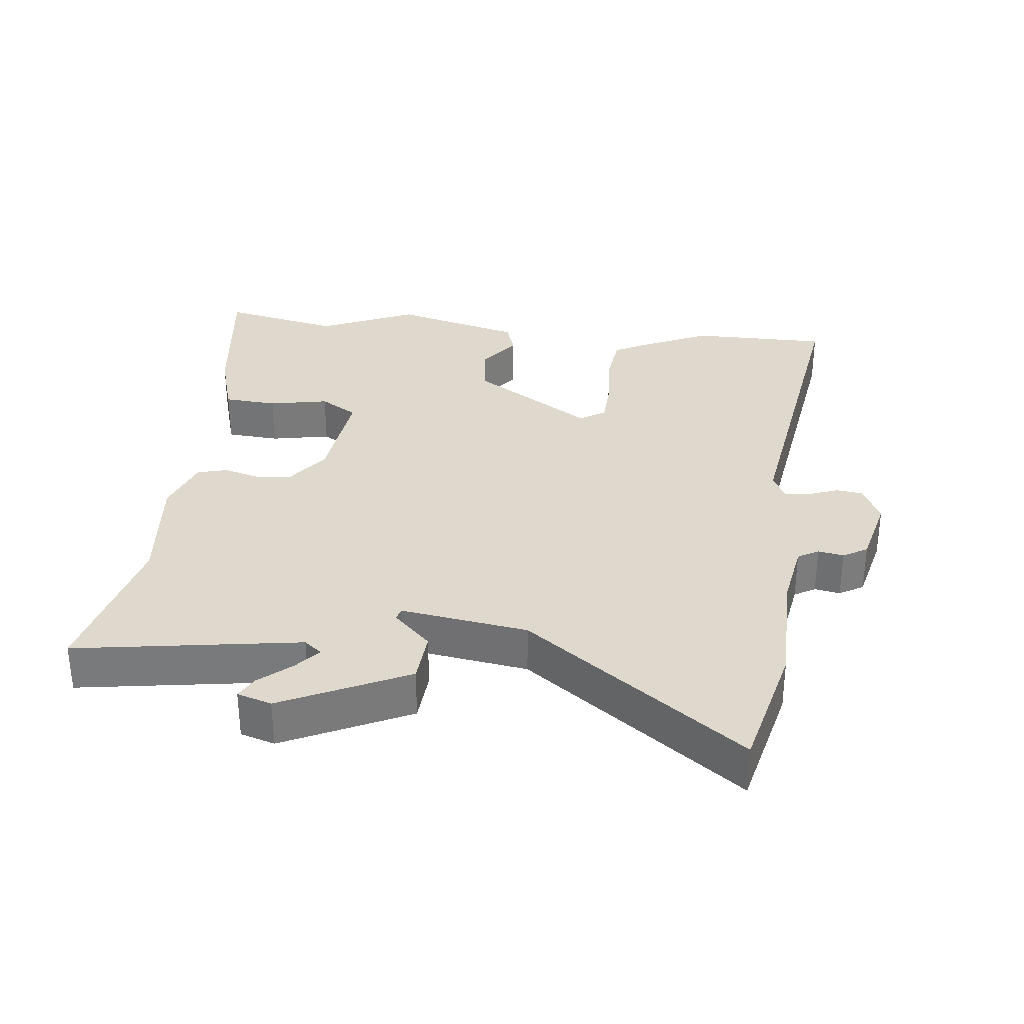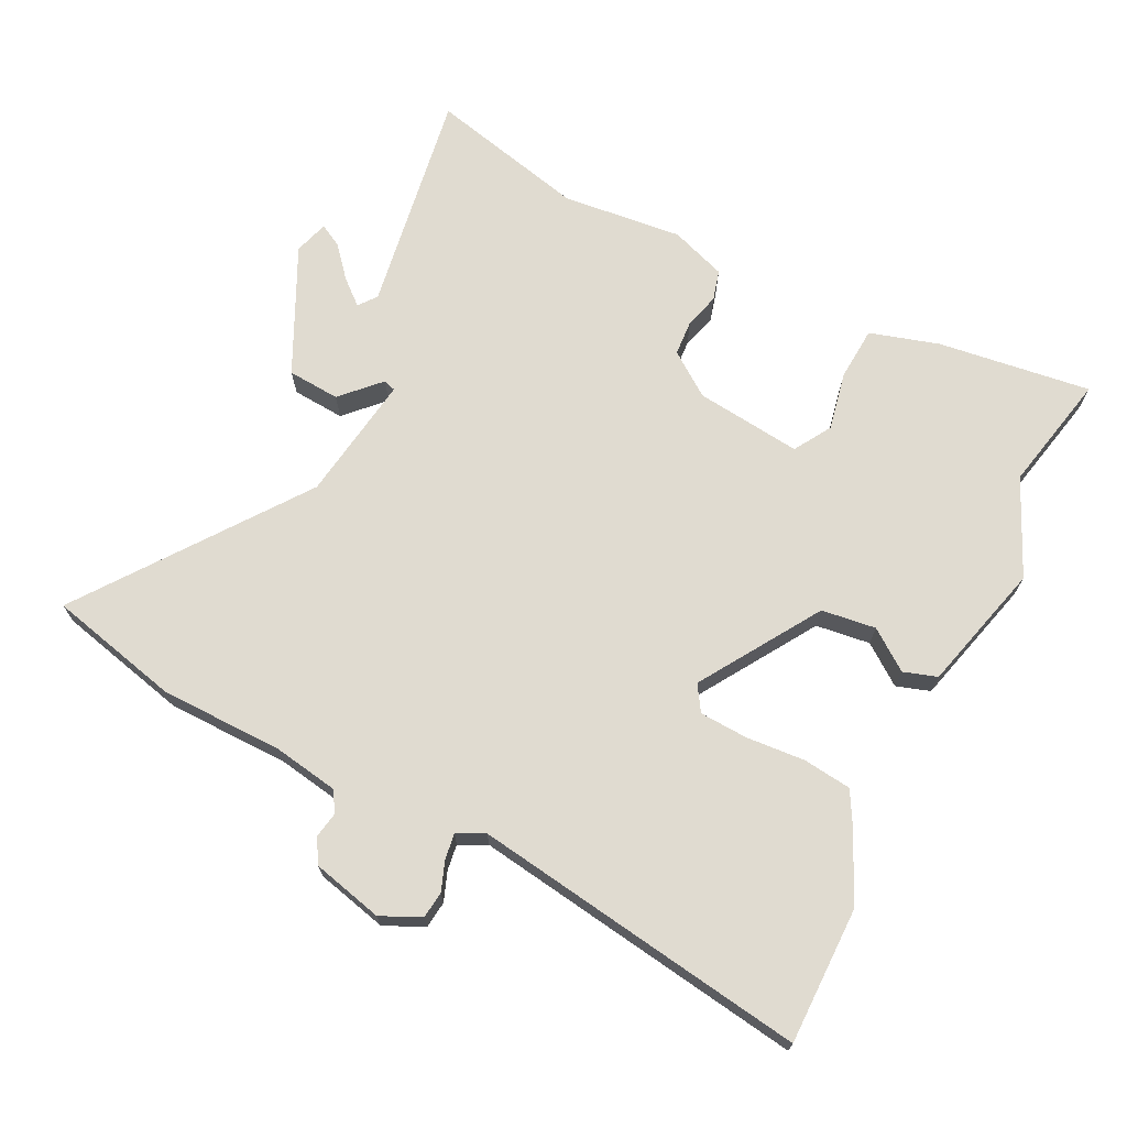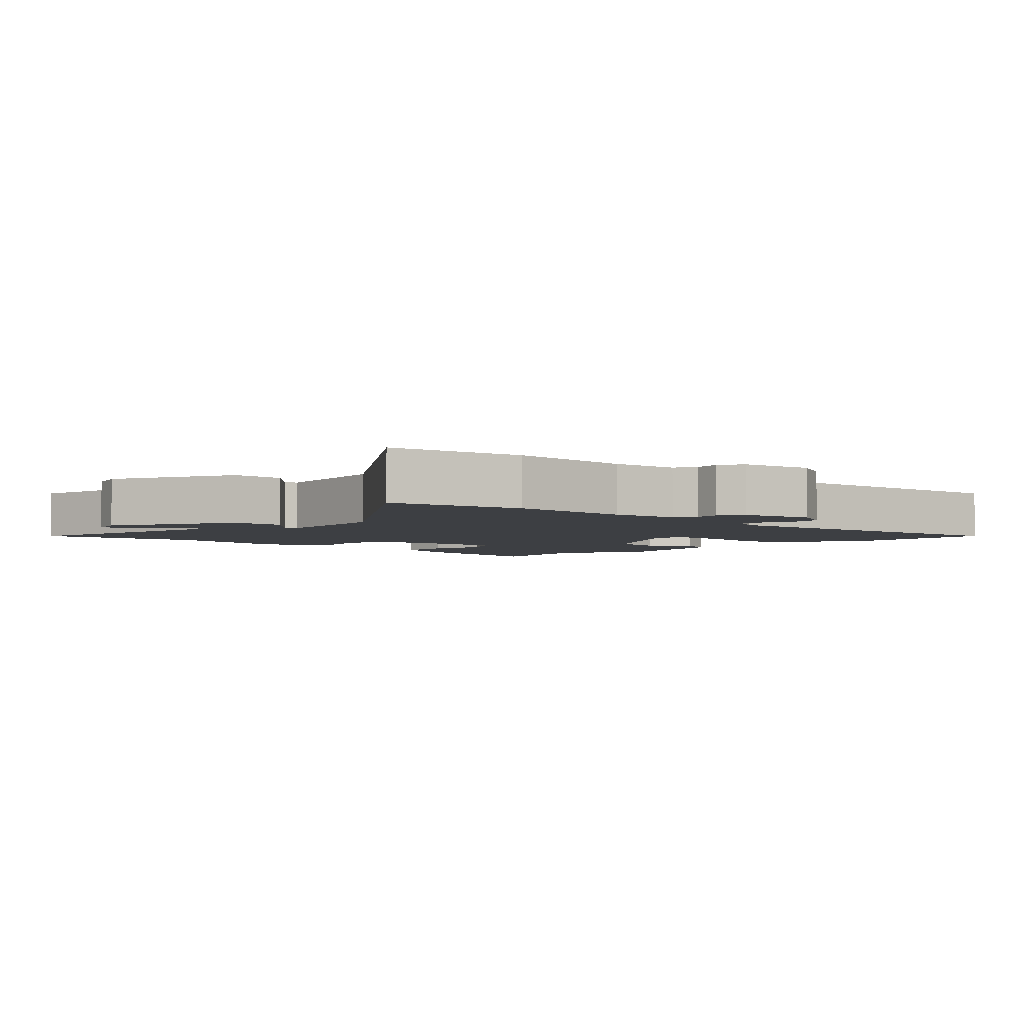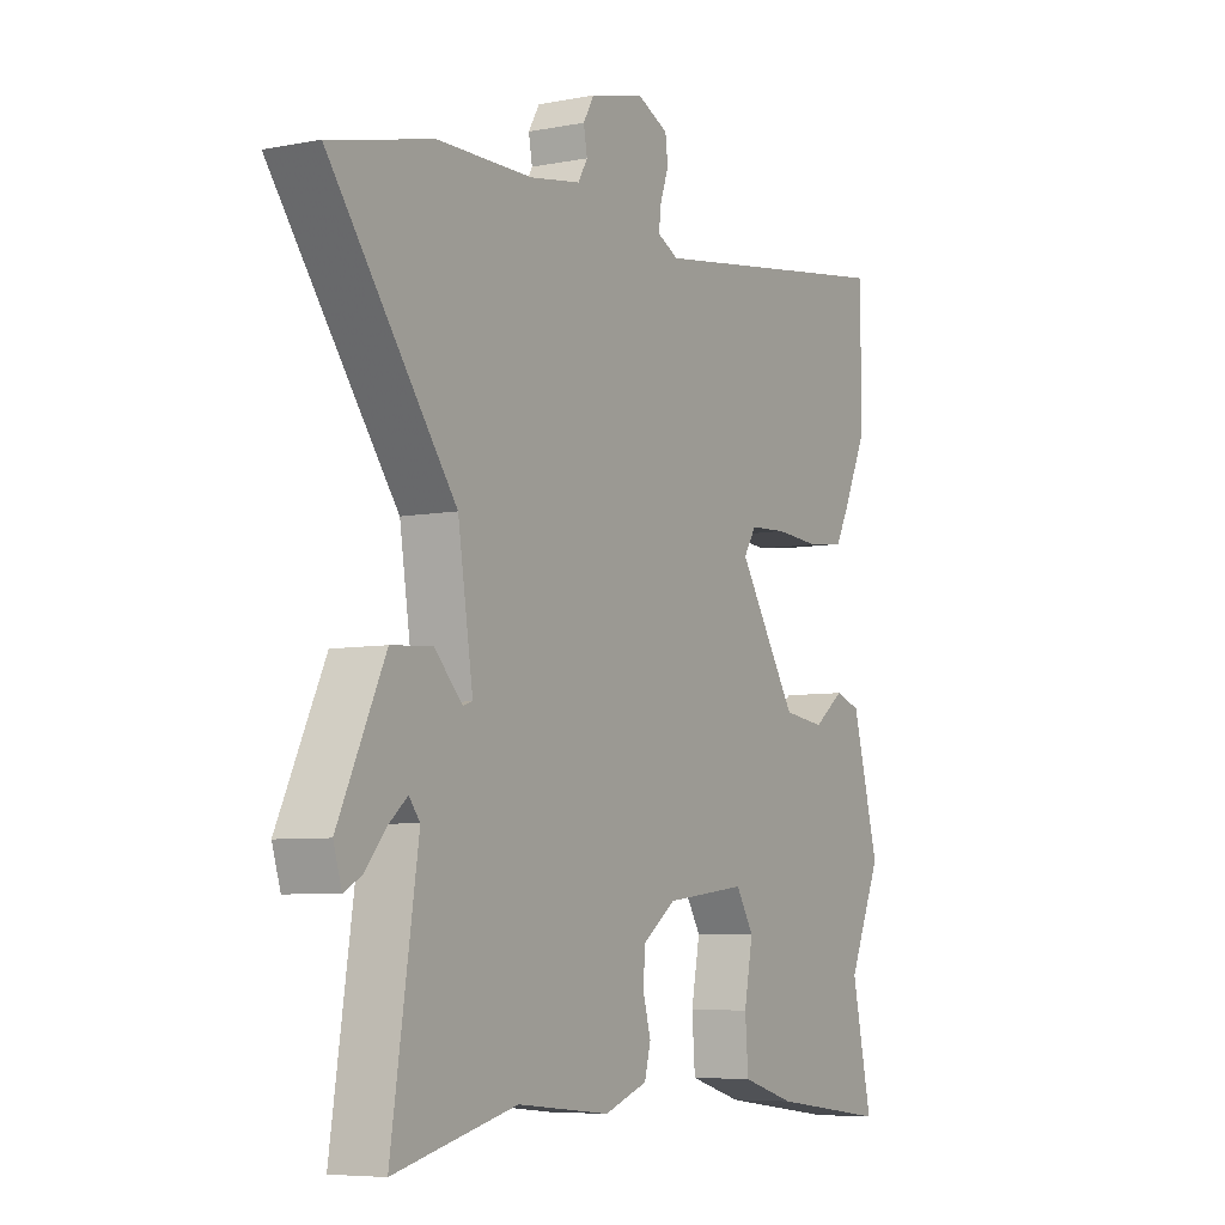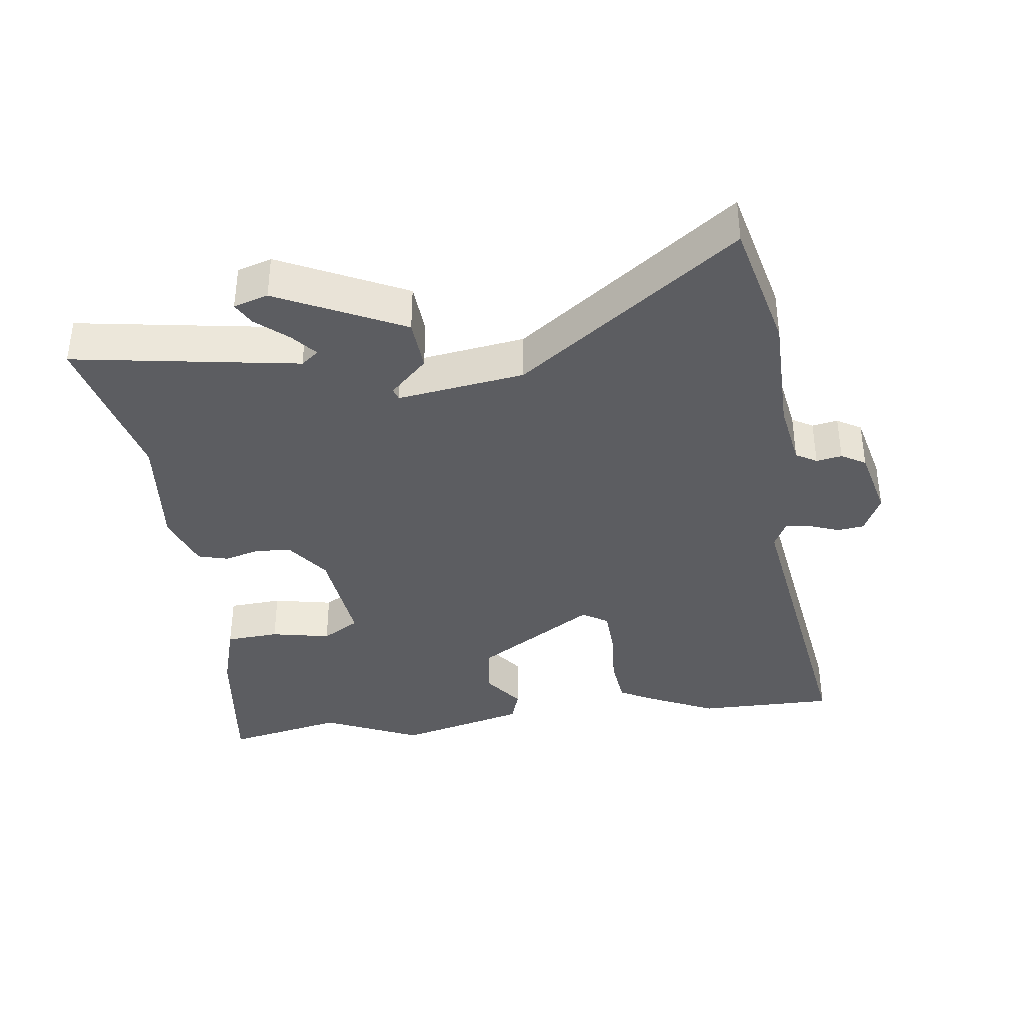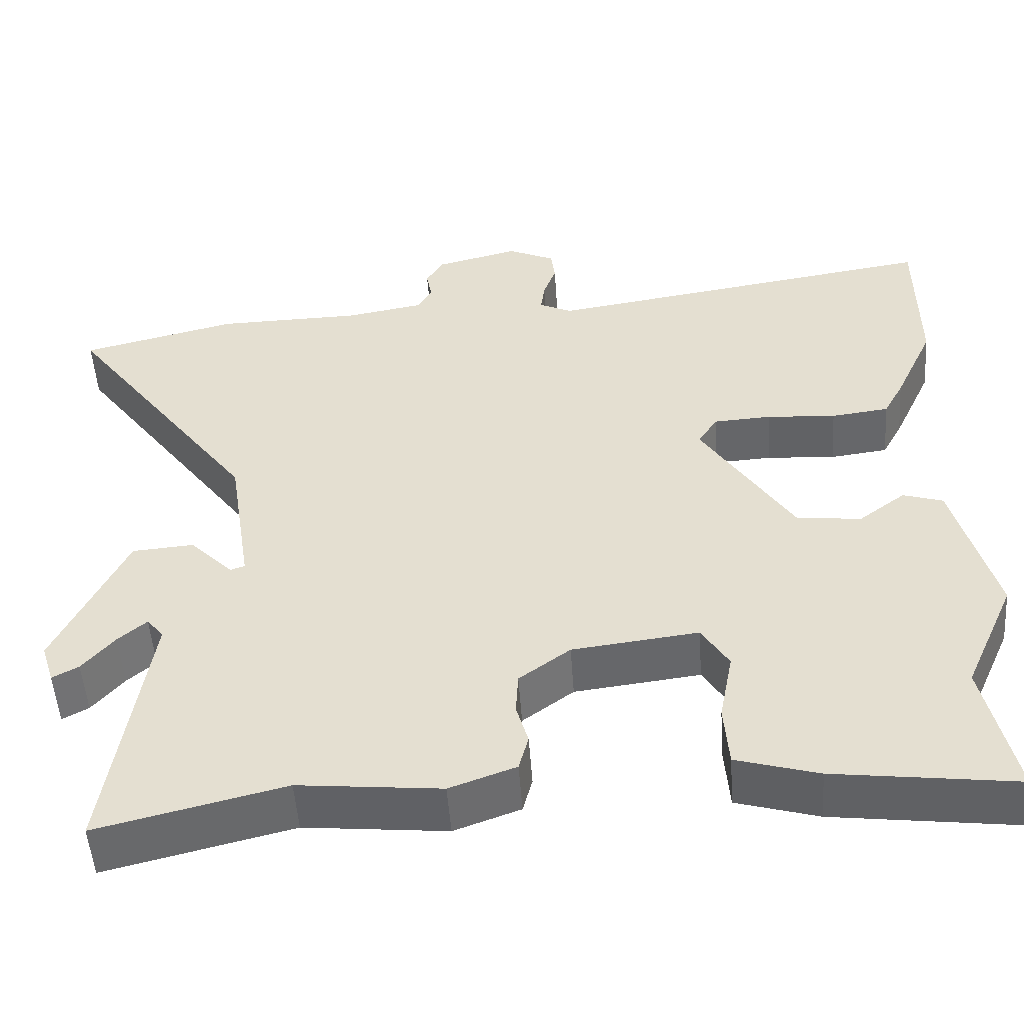
<metadata>
{"format":"obj","ext":"obj","renderer":"f3d","projection":"perspective","resolution":1024,"background":"white","views":[{"elev":32.2,"azim":-83.8,"up":"+Y"},{"elev":70.0,"azim":26.1,"up":"+Y"},{"elev":-3.8,"azim":-45.1,"up":"+Y"},{"elev":-6.5,"azim":-60.2,"up":"+Z"},{"elev":-37.1,"azim":-82.9,"up":"+Y"},{"elev":-51.3,"azim":4.0,"up":"+Z"}]}
</metadata>
<code>
v -0.335 0.07 -0.46
v -0.569 0.07 -0.517
v -0.518 0.07 -0.183
v -0.539 0.07 -0.157
v -0.575 0.07 -0.188
v -0.615 0.07 -0.235
v -0.648 0.07 -0.253
v -0.664 0.07 -0.202
v -0.575 0.07 -0.015
v -0.497 0.07 -0.009
v -0.443 0.07 -0.064
v -0.425 0.07 -0.058
v -0.454 0.07 0.13
v -0.694 0.07 0.452
v -0.498 0.07 0.5
v -0.316 0.07 0.503
v -0.218 0.07 0.52
v -0.2 0.07 0.551
v -0.207 0.07 0.589
v -0.186 0.07 0.625
v -0.081 0.07 0.651
v -0.022 0.07 0.624
v -0.017 0.07 0.584
v -0.033 0.07 0.54
v -0.038 0.07 0.502
v 0.003 0.07 0.482
v 0.5 0.07 0.558
v 0.501 0.07 0.354
v 0.452 0.07 0.248
v 0.427 0.07 0.202
v 0.355 0.07 0.193
v 0.268 0.07 0.199
v 0.196 0.07 0.195
v 0.172 0.07 0.157
v 0.286 0.07 -0.02
v 0.367 0.07 -0.03
v 0.426 0.07 0.014
v 0.476 0.07 -0.002
v 0.528 0.07 -0.193
v 0.464 0.07 -0.337
v 0.503 0.07 -0.513
v 0.275 0.07 -0.484
v 0.172 0.07 -0.454
v 0.166 0.07 -0.375
v 0.183 0.07 -0.287
v 0.149 0.07 -0.232
v -0.009 0.07 -0.251
v -0.073 0.07 -0.298
v -0.076 0.07 -0.351
v -0.061 0.07 -0.403
v -0.073 0.07 -0.448
v -0.156 0.07 -0.478
v -0.335 0 -0.46
v -0.569 0 -0.517
v -0.518 0 -0.183
v -0.539 0 -0.157
v -0.575 0 -0.188
v -0.615 0 -0.235
v -0.648 0 -0.253
v -0.664 0 -0.202
v -0.575 0 -0.015
v -0.497 0 -0.009
v -0.443 0 -0.064
v -0.425 0 -0.058
v -0.454 0 0.13
v -0.694 0 0.452
v -0.498 0 0.5
v -0.316 0 0.503
v -0.218 0 0.52
v -0.2 0 0.551
v -0.207 0 0.589
v -0.186 0 0.625
v -0.081 0 0.651
v -0.022 0 0.624
v -0.017 0 0.584
v -0.033 0 0.54
v -0.038 0 0.502
v 0.003 0 0.482
v 0.5 0 0.558
v 0.501 0 0.354
v 0.452 0 0.248
v 0.427 0 0.202
v 0.355 0 0.193
v 0.268 0 0.199
v 0.196 0 0.195
v 0.172 0 0.157
v 0.286 0 -0.02
v 0.367 0 -0.03
v 0.426 0 0.014
v 0.476 0 -0.002
v 0.528 0 -0.193
v 0.464 0 -0.337
v 0.503 0 -0.513
v 0.275 0 -0.484
v 0.172 0 -0.454
v 0.166 0 -0.375
v 0.183 0 -0.287
v 0.149 0 -0.232
v -0.009 0 -0.251
v -0.073 0 -0.298
v -0.076 0 -0.351
v -0.061 0 -0.403
v -0.073 0 -0.448
v -0.156 0 -0.478
f 49 50 51 52
f 48 49 52 1
f 47 48 1 2
f 42 43 44 45
f 40 41 42 45
f 40 45 46
f 39 40 46
f 36 37 38 39
f 35 36 39 46
f 34 35 46 47
f 29 30 31 32
f 29 32 33
f 26 27 28 29
f 25 26 29 33
f 21 22 23 24
f 21 24 25
f 18 19 20 21
f 17 18 21 25
f 16 17 25 33
f 13 14 15 16
f 12 13 16 33
f 8 9 10 11
f 8 11 12
f 5 6 7 8
f 4 5 8 12
f 3 4 12 33
f 34 47 2 3
f 3 33 34
f 104 103 102 101
f 53 104 101 100
f 54 53 100 99
f 97 96 95 94
f 97 94 93 92
f 98 97 92
f 98 92 91
f 91 90 89 88
f 98 91 88 87
f 99 98 87 86
f 84 83 82 81
f 85 84 81
f 81 80 79 78
f 85 81 78 77
f 76 75 74 73
f 77 76 73
f 73 72 71 70
f 77 73 70 69
f 85 77 69 68
f 68 67 66 65
f 85 68 65 64
f 63 62 61 60
f 64 63 60
f 60 59 58 57
f 64 60 57 56
f 85 64 56 55
f 55 54 99 86
f 86 85 55
f 1 53 54 2
f 2 54 55 3
f 3 55 56 4
f 4 56 57 5
f 5 57 58 6
f 6 58 59 7
f 7 59 60 8
f 8 60 61 9
f 9 61 62 10
f 10 62 63 11
f 11 63 64 12
f 12 64 65 13
f 13 65 66 14
f 14 66 67 15
f 15 67 68 16
f 16 68 69 17
f 17 69 70 18
f 18 70 71 19
f 19 71 72 20
f 20 72 73 21
f 21 73 74 22
f 22 74 75 23
f 23 75 76 24
f 24 76 77 25
f 25 77 78 26
f 26 78 79 27
f 27 79 80 28
f 28 80 81 29
f 29 81 82 30
f 30 82 83 31
f 31 83 84 32
f 32 84 85 33
f 33 85 86 34
f 34 86 87 35
f 35 87 88 36
f 36 88 89 37
f 37 89 90 38
f 38 90 91 39
f 39 91 92 40
f 40 92 93 41
f 41 93 94 42
f 42 94 95 43
f 43 95 96 44
f 44 96 97 45
f 45 97 98 46
f 46 98 99 47
f 47 99 100 48
f 48 100 101 49
f 49 101 102 50
f 50 102 103 51
f 51 103 104 52
f 52 104 53 1

</code>
